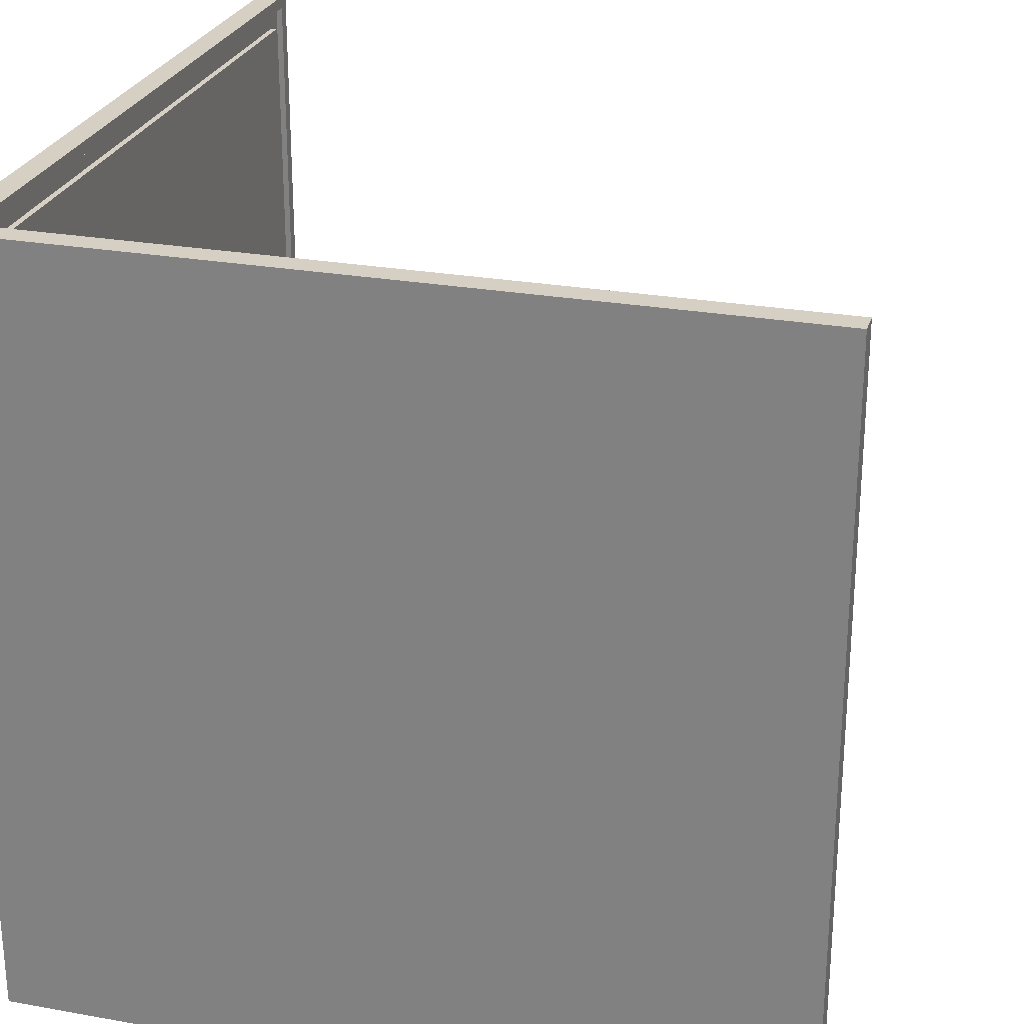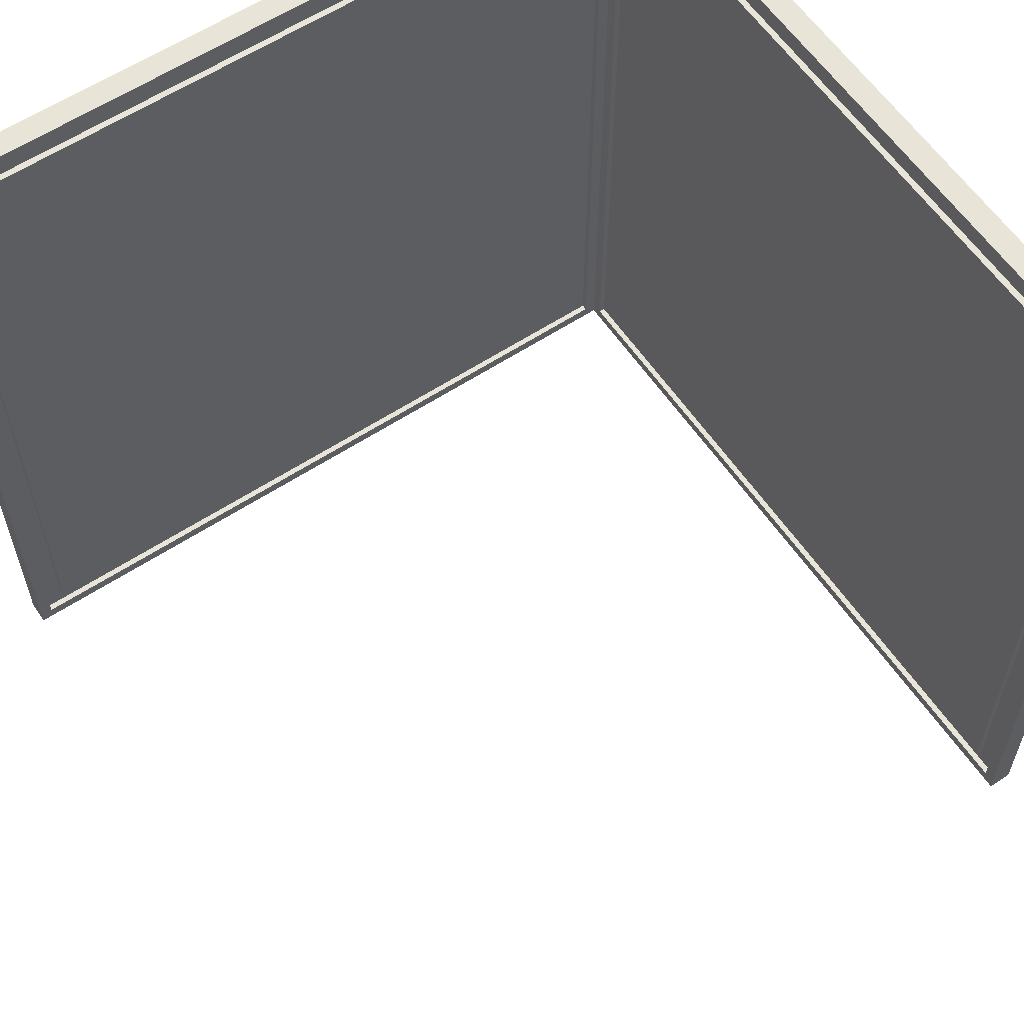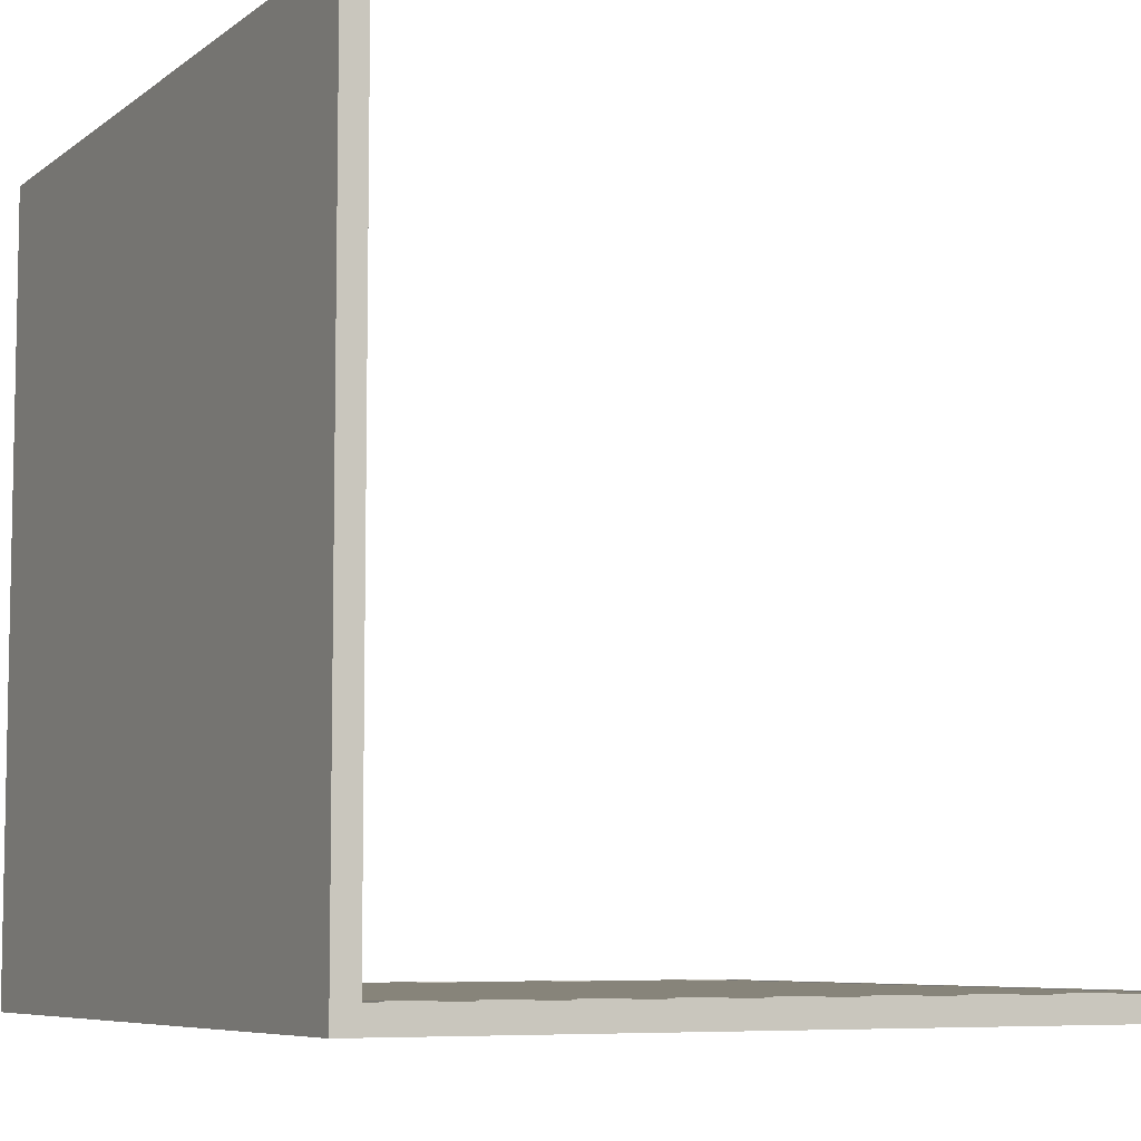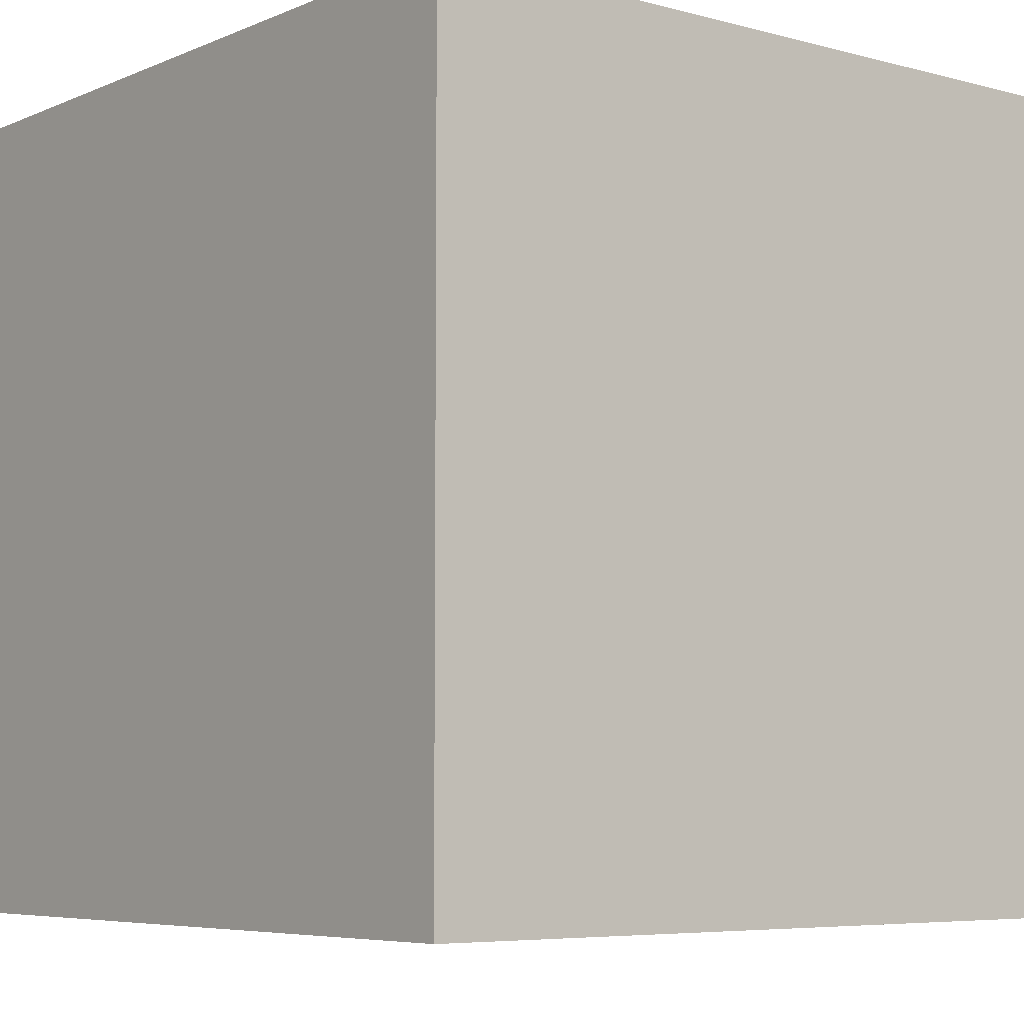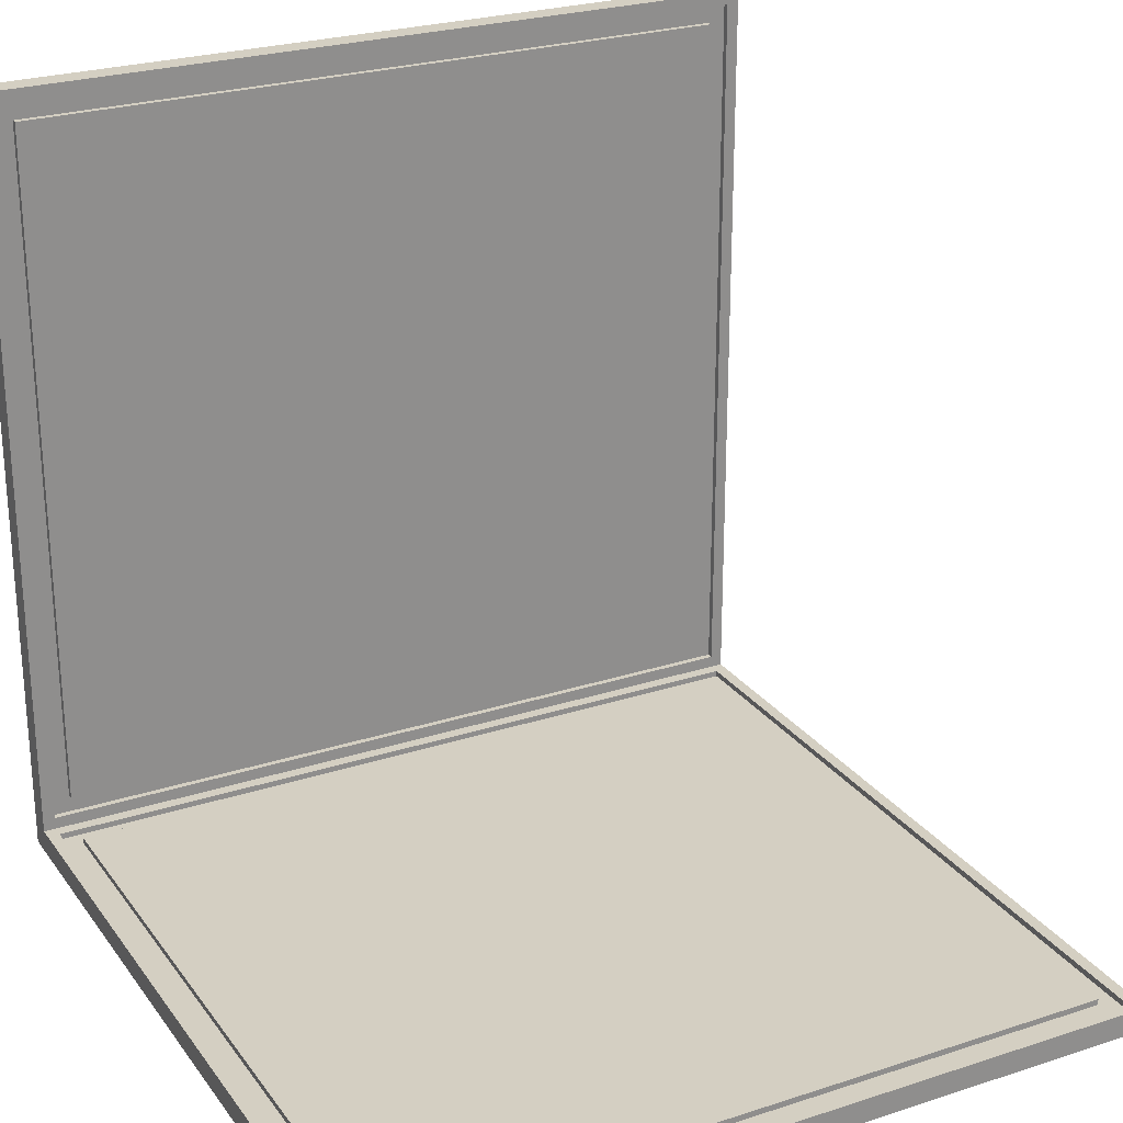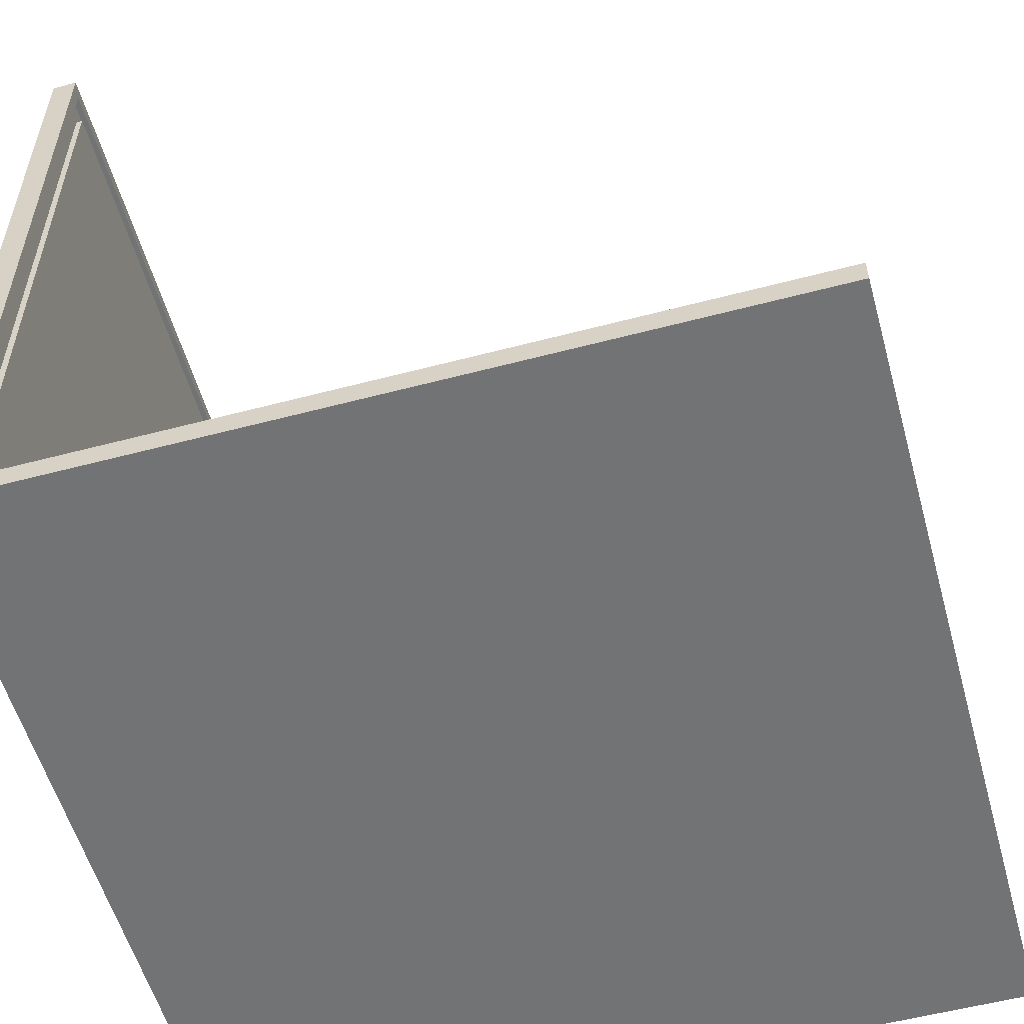
<metadata>
{"format":"obj","ext":"obj","renderer":"f3d","projection":"perspective","resolution":1024,"background":"white","views":[{"elev":26.1,"azim":15.9,"up":"+Z"},{"elev":59.9,"azim":146.0,"up":"+Z"},{"elev":-7.0,"azim":-27.4,"up":"+Y"},{"elev":-6.1,"azim":-38.8,"up":"+Z"},{"elev":25.4,"azim":62.4,"up":"+Y"},{"elev":-55.8,"azim":15.5,"up":"+Y"}]}
</metadata>
<code>
o
v -6.4 0 6.4
v -6.4 0 -6.4
v -6.4 12.8 6.4
v -6.4 12.8 -6.4
v -6.2 0.6 6.2
v -6.2 0.6 -6.2
v -6.2 0.9 5.9
v -6.2 0.9 -5.9
v -6.2 12.3 5.9
v -6.2 12.3 -5.9
v -6.2 12.6 6.2
v -6.2 12.6 -6.2
v -6.1 0.4 6.3
v -6.1 0.4 -6.3
v -6.1 0.6 6.2
v -6.1 0.6 -6.2
v -6.1 0.9 5.9
v -6.1 0.9 -5.9
v -6.1 12.3 5.9
v -6.1 12.3 -5.9
v -6.1 12.6 6.2
v -6.1 12.6 -6.2
v -6.1 12.7 6.3
v -6.1 12.7 -6.3
v -6 0.3 6.3
v -6 0.3 -6.3
v -6 0.4 6.3
v -6 0.4 -6.3
v -5.8 0.2 6.2
v -5.8 0.2 -6.2
v -5.8 0.3 6.2
v -5.8 0.3 -6.2
v -5.5 0.3 5.9
v -5.5 0.3 -5.9
v -5.5 0.4 5.9
v -5.5 0.4 -5.9
v 5.9 0.2 5.9
v 5.9 0.2 -5.9
v 5.9 0.3 5.9
v 5.9 0.3 -5.9
v 6.2 0.3 6.2
v 6.2 0.3 -6.2
v 6.2 0.4 6.2
v 6.2 0.4 -6.2
v 6.3 0.1 6.3
v 6.3 0.1 -6
v 6.3 0.1 -6.1
v 6.3 0.1 -6.3
v 6.3 0.3 6.3
v 6.3 0.3 -6.3
v -6.3 0.1 6.3
v -6.3 0.1 -6.3
v -6.3 12.7 6.3
v -6.3 12.7 -6.3
v -6.1 0.6 6.2
v -6.1 0.6 -6.2
v -6.1 0.9 5.9
v -6.1 0.9 -5.9
v -6.1 12.3 5.9
v -6.1 12.3 -5.9
v -6.1 12.6 6.2
v -6.1 12.6 -6.2
v -6 0.4 6.4
v -6 0.4 -6.4
v -6 0.6 6.2
v -6 0.6 -6.2
v -6 0.9 5.9
v -6 0.9 -5.9
v -6 12.3 5.9
v -6 12.3 -5.9
v -6 12.6 6.2
v -6 12.6 -6.2
v -6 12.8 6.4
v -6 12.8 -6.4
v -5.8 0.3 6.2
v -5.8 0.3 -6.2
v -5.8 0.4 6.2
v -5.8 0.4 -6.2
v -5.5 0.2 5.9
v -5.5 0.2 -5.9
v -5.5 0.3 5.9
v -5.5 0.3 -5.9
v 5.9 0.3 5.9
v 5.9 0.3 -5.9
v 5.9 0.4 5.9
v 5.9 0.4 -5.9
v 6.2 0.2 6.2
v 6.2 0.2 -6.2
v 6.2 0.3 6.2
v 6.2 0.3 -6.2
v 6.4 0 6.4
v 6.4 0 -6.4
v 6.4 0.3 6.4
v 6.4 0.3 -6.4
v 6.4 0.4 6.4
v 6.4 0.4 -6.4
v -6.4 0 6.4
v -6.4 12.8 6.4
v -6.1 0.3 6.4
v -6.1 12.8 6.4
v -6 0.4 6.4
v -6 12.8 6.4
v 6.4 0 6.4
v 6.4 0.3 6.4
v 6.4 0.4 6.4
v -6.2 0.6 6.2
v -6.2 12.6 6.2
v -6.1 0.6 6.2
v -6.1 12.6 6.2
v -5.8 0.2 6.2
v -5.8 0.3 6.2
v 6.2 0.2 6.2
v 6.2 0.3 6.2
v -6.1 0.9 5.9
v -6.1 12.3 5.9
v -6 0.9 5.9
v -6 12.3 5.9
v -5.5 0.3 5.9
v -5.5 0.4 5.9
v 5.9 0.3 5.9
v 5.9 0.4 5.9
v -6.2 0.9 -5.9
v -6.2 12.3 -5.9
v -6.1 0.9 -5.9
v -6.1 12.3 -5.9
v -5.5 0.2 -5.9
v -5.5 0.3 -5.9
v 5.9 0.2 -5.9
v 5.9 0.3 -5.9
v -6.1 0.6 -6.2
v -6.1 12.6 -6.2
v -6 0.6 -6.2
v -6 12.6 -6.2
v -5.8 0.3 -6.2
v -5.8 0.4 -6.2
v 6.2 0.3 -6.2
v 6.2 0.4 -6.2
v -6.3 0.1 -6.3
v -6.3 12.7 -6.3
v -6.1 0.3 -6.3
v -6.1 0.4 -6.3
v -6.1 12.7 -6.3
v -6 0.3 -6.3
v -6 0.4 -6.3
v 6.3 0.1 -6.3
v 6.3 0.3 -6.3
v -6.3 0.1 6.3
v -6.3 12.7 6.3
v -6.1 0.1 6.3
v -6.1 0.3 6.3
v -6.1 0.4 6.3
v -6.1 12.7 6.3
v -6 0.1 6.3
v -6 0.3 6.3
v -6 0.4 6.3
v 6.3 0.1 6.3
v 6.3 0.3 6.3
v -6.1 0.6 6.2
v -6.1 12.6 6.2
v -6 0.6 6.2
v -6 12.6 6.2
v -5.8 0.3 6.2
v -5.8 0.4 6.2
v 6.2 0.3 6.2
v 6.2 0.4 6.2
v -6.2 0.9 5.9
v -6.2 12.3 5.9
v -6.1 0.9 5.9
v -6.1 12.3 5.9
v -5.5 0.2 5.9
v -5.5 0.3 5.9
v 5.9 0.2 5.9
v 5.9 0.3 5.9
v -6.1 0.9 -5.9
v -6.1 12.3 -5.9
v -6 0.9 -5.9
v -6 12.3 -5.9
v -5.5 0.3 -5.9
v -5.5 0.4 -5.9
v 5.9 0.3 -5.9
v 5.9 0.4 -5.9
v -6.2 0.6 -6.2
v -6.2 12.6 -6.2
v -6.1 0.6 -6.2
v -6.1 12.6 -6.2
v -5.8 0.2 -6.2
v -5.8 0.3 -6.2
v 6.2 0.2 -6.2
v 6.2 0.3 -6.2
v -6.4 0 -6.4
v -6.4 12.8 -6.4
v -6.1 0.3 -6.4
v -6.1 12.8 -6.4
v -6 0.4 -6.4
v -6 12.8 -6.4
v 6.4 0 -6.4
v 6.4 0.3 -6.4
v 6.4 0.4 -6.4
v -6.4 0 6.4
v 6.4 0 6.4
v -6.1 0 6.3
v -6 0 6.3
v -6.1 0 -6
v -6 0 -6
v 6.3 0 -6
v -6 0 -6.1
v 6.3 0 -6.1
v -6.4 0 -6.4
v 6.4 0 -6.4
v -5.8 0.2 6.2
v 6.2 0.2 6.2
v -5.5 0.2 5.9
v 5.9 0.2 5.9
v -5.5 0.2 -5.9
v 5.9 0.2 -5.9
v -5.8 0.2 -6.2
v 6.2 0.2 -6.2
v -6 0.3 6.3
v 6.3 0.3 6.3
v -5.8 0.3 6.2
v 6.2 0.3 6.2
v -5.5 0.3 5.9
v 5.9 0.3 5.9
v -5.5 0.3 -5.9
v 5.9 0.3 -5.9
v -5.8 0.3 -6.2
v 6.2 0.3 -6.2
v -6 0.3 -6.3
v 6.3 0.3 -6.3
v -6.1 0.4 6.3
v -6 0.4 6.3
v -6.1 0.4 -6.3
v -6 0.4 -6.3
v -6.2 0.6 6.2
v -6.1 0.6 6.2
v -6.2 0.6 -6.2
v -6.1 0.6 -6.2
v -6.1 0.9 5.9
v -6 0.9 5.9
v -6.1 0.9 -5.9
v -6 0.9 -5.9
v -6.2 12.3 5.9
v -6.1 12.3 5.9
v -6.2 12.3 -5.9
v -6.1 12.3 -5.9
v -6.1 12.6 6.2
v -6 12.6 6.2
v -6.1 12.6 -6.2
v -6 12.6 -6.2
v -6.3 12.7 6.3
v -6.1 12.7 6.3
v -6.3 12.7 -6.3
v -6.1 12.7 -6.3
v -6.3 0.1 6.3
v -6.1 0.1 6.3
v -6 0.1 6.3
v 6.3 0.1 6.3
v -6.1 0.1 -6
v -6 0.1 -6
v 6.3 0.1 -6
v -6 0.1 -6.1
v 6.3 0.1 -6.1
v -6.3 0.1 -6.3
v 6.3 0.1 -6.3
v -5.8 0.3 6.2
v 6.2 0.3 6.2
v -5.5 0.3 5.9
v 5.9 0.3 5.9
v -5.5 0.3 -5.9
v 5.9 0.3 -5.9
v -5.8 0.3 -6.2
v 6.2 0.3 -6.2
v -6 0.4 6.4
v 6.4 0.4 6.4
v -5.8 0.4 6.2
v 6.2 0.4 6.2
v -5.5 0.4 5.9
v 5.9 0.4 5.9
v -5.5 0.4 -5.9
v 5.9 0.4 -5.9
v -5.8 0.4 -6.2
v 6.2 0.4 -6.2
v -6 0.4 -6.4
v 6.4 0.4 -6.4
v -6.1 0.6 6.2
v -6 0.6 6.2
v -6.1 0.6 -6.2
v -6 0.6 -6.2
v -6.2 0.9 5.9
v -6.1 0.9 5.9
v -6.2 0.9 -5.9
v -6.1 0.9 -5.9
v -6.1 12.3 5.9
v -6 12.3 5.9
v -6.1 12.3 -5.9
v -6 12.3 -5.9
v -6.2 12.6 6.2
v -6.1 12.6 6.2
v -6.2 12.6 -6.2
v -6.1 12.6 -6.2
v -6.4 12.8 6.4
v -6.1 12.8 6.4
v -6 12.8 6.4
v -6.4 12.8 -6.4
v -6.1 12.8 -6.4
v -6 12.8 -6.4
f 3 2 1
f 4 2 3
f 7 6 5
f 8 6 7
f 9 7 5
f 10 6 8
f 11 9 5
f 11 10 9
f 12 6 10
f 12 10 11
f 15 14 13
f 16 14 15
f 19 18 17
f 20 18 19
f 21 15 13
f 22 14 16
f 23 21 13
f 23 22 21
f 24 14 22
f 24 22 23
f 27 26 25
f 28 26 27
f 31 30 29
f 32 30 31
f 35 34 33
f 36 34 35
f 39 38 37
f 40 38 39
f 43 42 41
f 44 42 43
f 49 46 45
f 49 48 47
f 49 47 46
f 50 48 49
f 51 52 53
f 53 52 54
f 55 56 57
f 57 56 58
f 55 57 59
f 58 56 60
f 55 59 61
f 59 60 61
f 60 56 62
f 61 60 62
f 63 64 65
f 65 64 66
f 67 68 69
f 69 68 70
f 63 65 71
f 66 64 72
f 63 71 73
f 71 72 73
f 72 64 74
f 73 72 74
f 75 76 77
f 77 76 78
f 79 80 81
f 81 80 82
f 83 84 85
f 85 84 86
f 87 88 89
f 89 88 90
f 91 92 93
f 93 92 94
f 93 94 95
f 95 94 96
f 99 98 97
f 100 98 99
f 101 100 99
f 102 100 101
f 103 99 97
f 104 101 99
f 104 99 103
f 105 101 104
f 108 107 106
f 109 107 108
f 112 111 110
f 113 111 112
f 116 115 114
f 117 115 116
f 120 119 118
f 121 119 120
f 124 123 122
f 125 123 124
f 128 127 126
f 129 127 128
f 132 131 130
f 133 131 132
f 136 135 134
f 137 135 136
f 140 139 138
f 141 139 140
f 142 139 141
f 143 140 138
f 143 141 140
f 144 141 143
f 145 143 138
f 146 143 145
f 147 148 149
f 149 148 150
f 150 148 151
f 151 148 152
f 149 150 153
f 150 151 154
f 153 150 154
f 154 151 155
f 153 154 156
f 156 154 157
f 158 159 160
f 160 159 161
f 162 163 164
f 164 163 165
f 166 167 168
f 168 167 169
f 170 171 172
f 172 171 173
f 174 175 176
f 176 175 177
f 178 179 180
f 180 179 181
f 182 183 184
f 184 183 185
f 186 187 188
f 188 187 189
f 190 191 192
f 192 191 193
f 192 193 194
f 194 193 195
f 190 192 196
f 192 194 197
f 196 192 197
f 197 194 198
f 201 200 199
f 202 200 201
f 203 201 199
f 203 202 201
f 204 200 202
f 204 202 203
f 205 200 204
f 206 204 203
f 206 205 204
f 207 200 205
f 207 205 206
f 208 203 199
f 208 206 203
f 208 207 206
f 209 200 207
f 209 207 208
f 212 211 210
f 213 211 212
f 214 212 210
f 215 211 213
f 216 214 210
f 216 215 214
f 217 211 215
f 217 215 216
f 220 219 218
f 221 219 220
f 224 223 222
f 225 223 224
f 226 220 218
f 227 219 221
f 228 226 218
f 228 227 226
f 229 219 227
f 229 227 228
f 232 231 230
f 233 231 232
f 236 235 234
f 237 235 236
f 240 239 238
f 241 239 240
f 244 243 242
f 245 243 244
f 248 247 246
f 249 247 248
f 252 251 250
f 253 251 252
f 254 255 258
f 255 256 258
f 256 257 259
f 258 256 259
f 259 257 260
f 258 259 261
f 259 260 261
f 261 260 262
f 254 258 263
f 258 261 263
f 261 262 263
f 263 262 264
f 265 266 267
f 267 266 268
f 265 267 269
f 268 266 270
f 265 269 271
f 269 270 271
f 270 266 272
f 271 270 272
f 273 274 275
f 275 274 276
f 277 278 279
f 279 278 280
f 273 275 281
f 276 274 282
f 273 281 283
f 281 282 283
f 282 274 284
f 283 282 284
f 285 286 287
f 287 286 288
f 289 290 291
f 291 290 292
f 293 294 295
f 295 294 296
f 297 298 299
f 299 298 300
f 301 302 304
f 302 303 305
f 304 302 305
f 305 303 306

</code>
